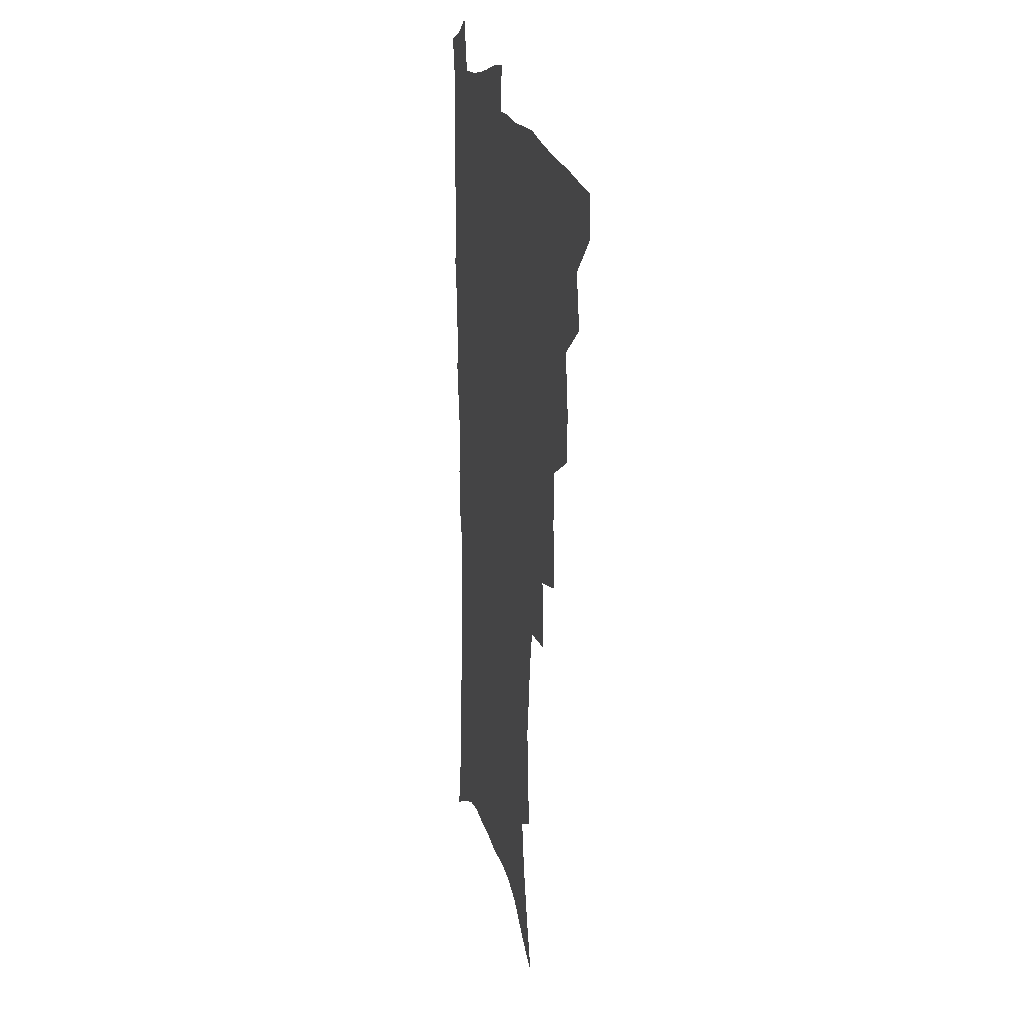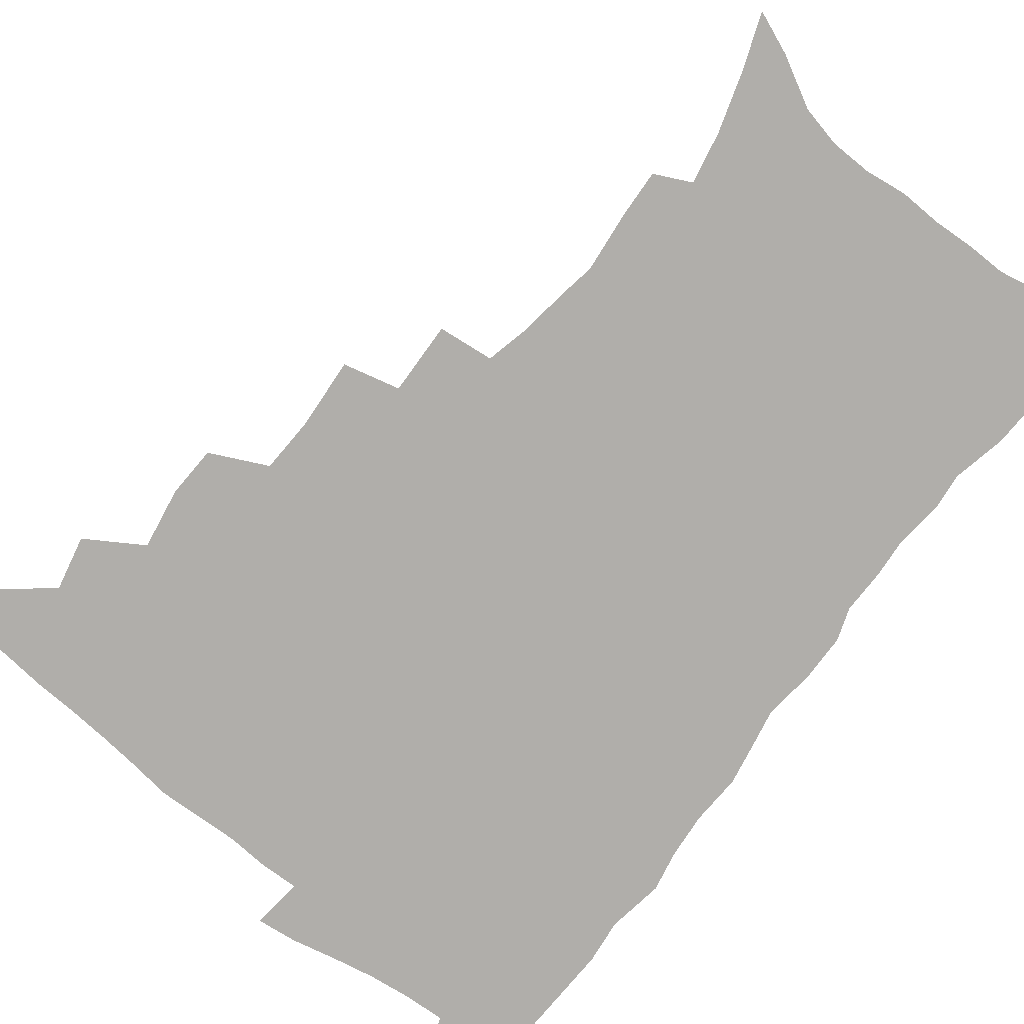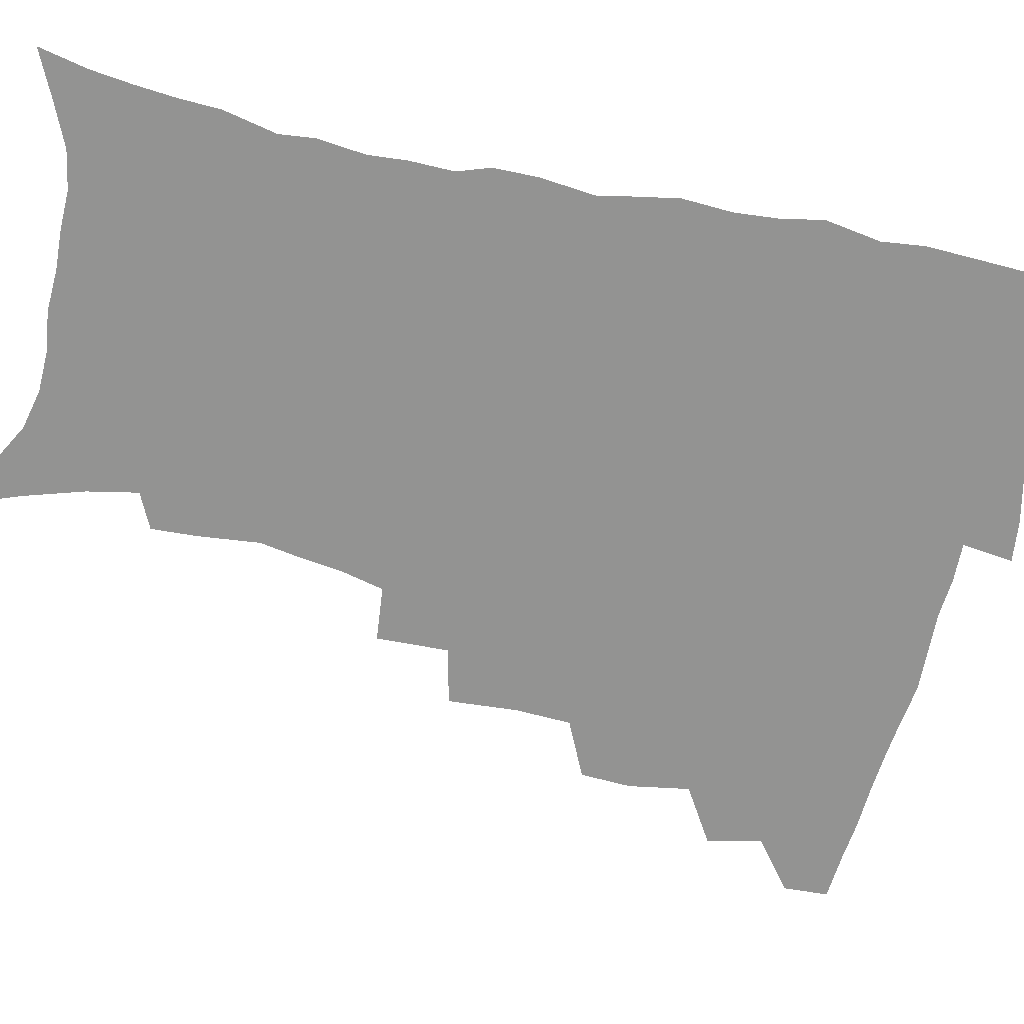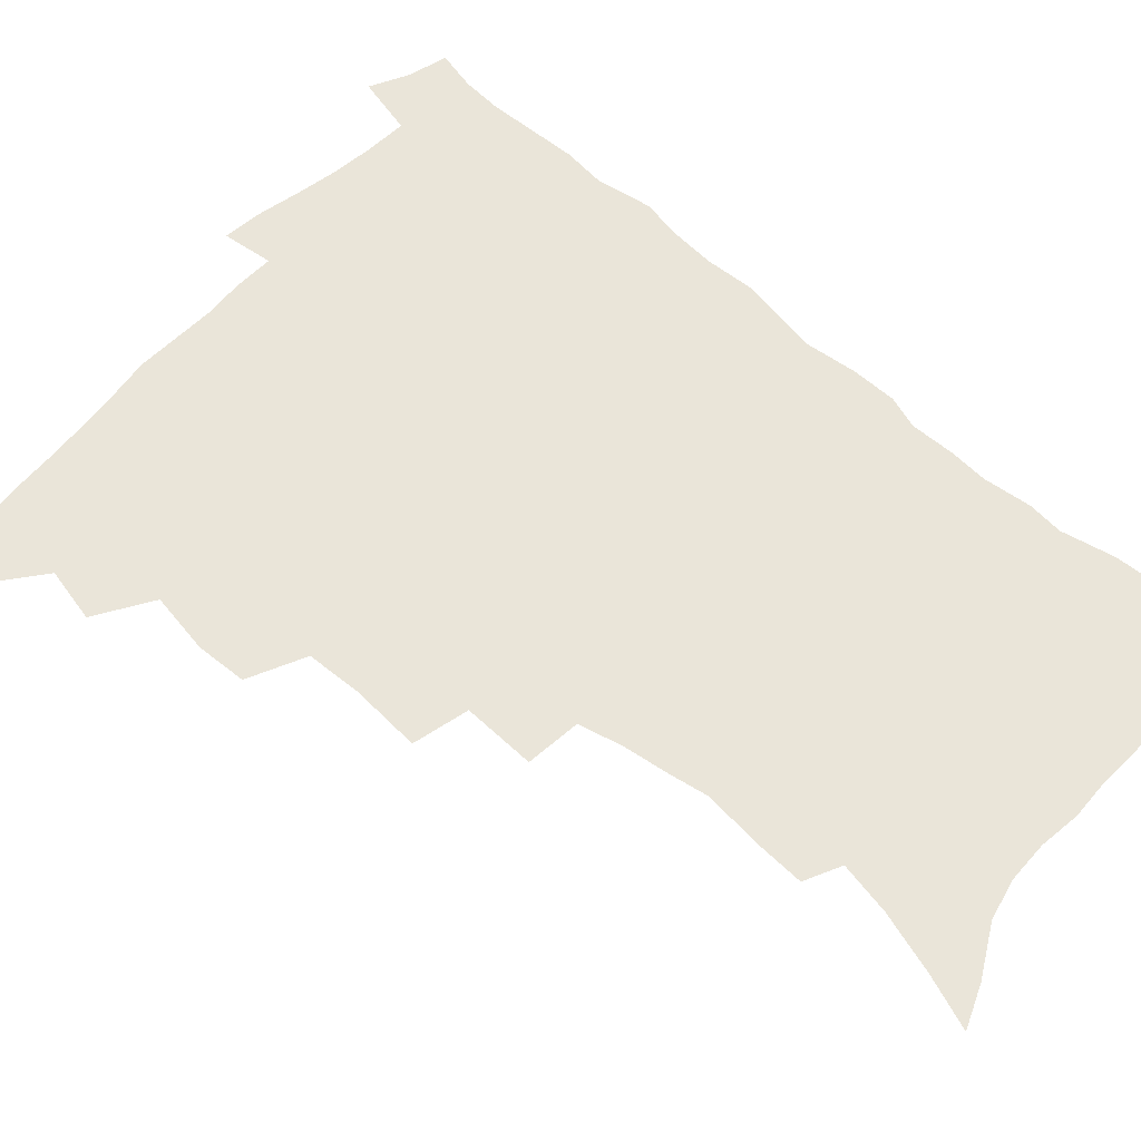
<metadata>
{"format":"obj","ext":"obj","renderer":"f3d","projection":"perspective","resolution":1024,"background":"white","views":[{"elev":17.3,"azim":-101.6,"up":"+Y"},{"elev":-77.7,"azim":-37.5,"up":"+Z"},{"elev":-66.6,"azim":77.5,"up":"+Z"},{"elev":58.3,"azim":-47.6,"up":"+Z"}]}
</metadata>
<code>
v 465.3 489.9 0
v 466.1 505.9 0
v 479 456.4 0
v 483.2 475.9 0
v 483.2 491.8 0
v 482.7 507.2 0
v 496.2 404.3 0
v 495.4 422.3 0
v 498.9 444.2 0
v 500 461.8 0
v 500.9 478 0
v 499.3 493.4 0
v 497.7 509 0
v 515.5 350.1 0
v 517.2 375 0
v 516.3 394.9 0
v 518 416.1 0
v 517.2 432.8 0
v 518 450 0
v 518.9 465.9 0
v 516.8 479.9 0
v 515.4 494.5 0
v 513.4 509.8 0
v 534.8 319.6 0
v 535.6 345.4 0
v 534.5 365.9 0
v 534.2 385.7 0
v 533.7 403.6 0
v 532.4 418.7 0
v 531.7 434.2 0
v 532.8 451.6 0
v 532.8 466.9 0
v 531.5 481.3 0
v 530 495.9 0
v 528.3 511.2 0
v 559.7 233.3 0
v 560.5 249.9 0
v 562.7 272 0
v 560.4 285.4 0
v 558.1 302.1 0
v 554.4 317.7 0
v 552 336.8 0
v 550.6 355.5 0
v 549.4 373.1 0
v 549.2 391.7 0
v 548 406.7 0
v 547.4 422.4 0
v 548.3 439.3 0
v 547.5 453.6 0
v 547.7 468.3 0
v 545.9 482.8 0
v 544.7 497.3 0
v 542.8 512.8 0
v 555.3 168.1 0
v 562.5 187.7 0
v 569 208.9 0
v 572.5 227.3 0
v 573.3 244.1 0
v 573.7 261.3 0
v 573.3 278.1 0
v 572.2 296 0
v 569.6 310.5 0
v 567.8 328.1 0
v 565.3 343.3 0
v 564.7 362.4 0
v 564 379.7 0
v 562.2 393.6 0
v 562.8 411.1 0
v 562.9 426.9 0
v 562.4 441.3 0
v 562.6 456.1 0
v 561.4 469.7 0
v 561.2 483.5 0
v 559.5 498 0
v 557.2 514.9 0
v 570.3 174.3 0
v 575.7 192.3 0
v 584.4 219.1 0
v 585.8 236.6 0
v 586.3 253.6 0
v 584.9 266.9 0
v 584.5 284.3 0
v 584 304.1 0
v 582.5 319.6 0
v 580.5 334.2 0
v 579.3 351.3 0
v 577.8 366.1 0
v 577.8 384.4 0
v 577.4 399.5 0
v 576.2 412.9 0
v 576.8 429.5 0
v 576.6 443.5 0
v 576.2 457 0
v 575.5 470.4 0
v 575.3 484.1 0
v 573.8 498.8 0
v 572.3 514.5 0
v 588.1 184.1 0
v 594.6 207.2 0
v 596.5 223.8 0
v 597.4 240.9 0
v 597.6 258.5 0
v 596.9 274.3 0
v 596.3 290.5 0
v 595 305.2 0
v 594.3 325.6 0
v 592.7 337.4 0
v 591.9 354.8 0
v 591 370.1 0
v 590.4 385 0
v 590.4 401.7 0
v 589.9 415.4 0
v 589.8 429.7 0
v 589.9 444.2 0
v 589.6 457.5 0
v 589.5 471.1 0
v 589.1 484.8 0
v 588.1 499.3 0
v 587.3 514 0
v 602.7 187.6 0
v 607 209.2 0
v 608.9 228.4 0
v 609.1 245 0
v 608.6 259.6 0
v 607.7 273.8 0
v 607.5 293.7 0
v 606.9 311.1 0
v 605.8 325.3 0
v 604.8 340.8 0
v 604.3 358 0
v 603.8 373 0
v 603.3 387.1 0
v 603.2 402.6 0
v 603.3 417.6 0
v 603.2 431.2 0
v 603.3 444.9 0
v 603.3 458 0
v 603.4 471.4 0
v 603.5 484.8 0
v 603 498.7 0
v 601.4 515.2 0
v 617.3 188 0
v 619.8 211.5 0
v 620.5 229.4 0
v 620.5 246.4 0
v 620.3 264.7 0
v 619.6 281.3 0
v 618.9 293.4 0
v 618.1 314.2 0
v 617.5 327.1 0
v 616.9 343.9 0
v 616.4 358.5 0
v 616.1 372.9 0
v 615.9 389.2 0
v 615.9 403.9 0
v 616 418.1 0
v 616.2 431.6 0
v 616.2 444.6 0
v 616.7 458.1 0
v 617.5 471.8 0
v 617.4 484.7 0
v 617 498.6 0
v 615.7 514.9 0
v 613.5 533.3 0
v 632.1 186.2 0
v 632.4 210.6 0
v 632.3 233.2 0
v 632.1 247.9 0
v 631.5 265.7 0
v 631 280 0
v 630.3 297.1 0
v 629.7 312.6 0
v 629.1 328.3 0
v 628.5 344.9 0
v 628.5 357.9 0
v 628.3 373.8 0
v 628.3 388.8 0
v 628.3 403.4 0
v 628.4 417.6 0
v 629 433.1 0
v 629.4 445.2 0
v 629.9 458 0
v 630.4 471.6 0
v 630.8 484.6 0
v 630.8 498.2 0
v 630 514 0
v 628.1 531.8 0
v 647.1 186.9 0
v 645.2 212 0
v 645 228.4 0
v 644 246.1 0
v 642.8 265.1 0
v 642.3 280.5 0
v 641.6 297.6 0
v 641 313.5 0
v 641.1 326.5 0
v 640.5 343 0
v 640.4 358.6 0
v 640.6 372.8 0
v 640.7 387.8 0
v 640.8 402.3 0
v 640.9 418.2 0
v 641.6 431.3 0
v 642.2 444.3 0
v 642.9 457.6 0
v 643.4 471.3 0
v 644 484.2 0
v 644.6 497.6 0
v 645.7 510.6 0
v 643.5 528.5 0
v 661.8 186.3 0
v 658.7 208.6 0
v 656.6 229.2 0
v 656 243.9 0
v 654.1 264 0
v 654.2 277.6 0
v 652.7 297 0
v 652.5 311.6 0
v 652.7 325.6 0
v 652.4 341.5 0
v 652.2 356.9 0
v 653.3 370 0
v 653.2 385.4 0
v 654.1 398.9 0
v 653.6 415.8 0
v 654.3 429.5 0
v 655.5 442.2 0
v 655.9 456.8 0
v 656.4 470.5 0
v 657.4 483.5 0
v 658.3 496.9 0
v 658.9 510.4 0
v 658.8 525.8 0
v 675.6 186.6 0
v 672 206.5 0
v 669.4 225.6 0
v 667.9 242.4 0
v 666.9 259 0
v 665.8 275.9 0
v 664.5 293.4 0
v 664 309 0
v 664.8 322.3 0
v 664.4 338.7 0
v 665.6 351.9 0
v 665.8 367 0
v 665.5 383.5 0
v 666.6 396.9 0
v 666 413.9 0
v 667.4 427.1 0
v 668.2 441.1 0
v 669.5 454.5 0
v 669.8 468.9 0
v 670.5 483 0
v 672 496.1 0
v 672.9 510 0
v 673.9 524.1 0
v 689.4 184.1 0
v 686.4 201.3 0
v 683.4 220 0
v 680.5 238.9 0
v 678.9 255.7 0
v 678.2 271.4 0
v 677.1 288.1 0
v 677.9 301.6 0
v 676.5 319.7 0
v 677.7 333.1 0
v 677.6 348.9 0
v 678.8 362.7 0
v 678.5 379.2 0
v 679.9 393.1 0
v 680.4 408.4 0
v 681.1 423.2 0
v 681.5 438.3 0
v 683.4 451.8 0
v 682.9 467.9 0
v 684.4 481.2 0
v 685.5 495 0
v 687.4 508.9 0
v 688.7 523.5 0
v 693.9 544.6 0
v 705.2 177.1 0
v 701.5 194.9 0
v 698.8 212 0
v 696.7 228.9 0
v 693.1 248.2 0
v 692.3 263.6 0
v 691.1 280.2 0
v 690.4 296.1 0
v 691.1 310.6 0
v 692.2 324.8 0
v 693.7 338.8 0
v 692.8 356 0
v 693.7 371 0
v 695.8 384.8 0
v 695.7 401.3 0
v 697.5 415.6 0
v 696.1 433.3 0
v 699.1 446.7 0
v 697.5 464.3 0
v 698.1 478.9 0
v 700.2 492.8 0
v 701.9 507.2 0
v 703 521.6 0
v 707.7 537.6 0
v 721.3 169.6 0
v 717.5 187.1 0
v 715.6 202.4 0
v 714.3 217.3 0
v 713.7 232.1 0
v 709.6 251.4 0
v 710.9 264.1 0
v 709 281.3 0
v 710.1 295.3 0
v 709.8 311.3 0
v 713.7 323 0
v 713.9 339.3 0
v 711.8 358.4 0
v 714.5 372.4 0
v 717.1 386.9 0
v 716.1 405.1 0
v 717.4 421.1 0
v 720.3 435.7 0
v 717 455.7 0
v 718.7 471.1 0
v 718.1 487.8 0
v 717.4 504.8 0
v 718.5 519.6 0
v 721.9 533.9 0
f 4 5 1
f 1 5 2
f 5 6 2
f 9 10 3
f 3 10 4
f 10 11 4
f 4 11 5
f 11 12 5
f 5 12 6
f 12 13 6
f 16 17 7
f 7 17 8
f 17 18 8
f 8 18 9
f 18 19 9
f 9 19 10
f 19 20 10
f 10 20 11
f 20 21 11
f 11 21 12
f 21 22 12
f 12 22 13
f 22 23 13
f 25 26 14
f 14 26 15
f 26 27 15
f 15 27 16
f 27 28 16
f 16 28 17
f 28 29 17
f 17 29 18
f 29 30 18
f 18 30 19
f 30 31 19
f 19 31 20
f 31 32 20
f 20 32 21
f 32 33 21
f 21 33 22
f 33 34 22
f 22 34 23
f 34 35 23
f 41 42 24
f 24 42 25
f 42 43 25
f 25 43 26
f 43 44 26
f 26 44 27
f 44 45 27
f 27 45 28
f 45 46 28
f 28 46 29
f 46 47 29
f 29 47 30
f 47 48 30
f 30 48 31
f 48 49 31
f 31 49 32
f 49 50 32
f 32 50 33
f 50 51 33
f 33 51 34
f 51 52 34
f 34 52 35
f 52 53 35
f 57 58 36
f 36 58 37
f 58 59 37
f 37 59 38
f 59 60 38
f 38 60 39
f 60 61 39
f 39 61 40
f 61 62 40
f 40 62 41
f 62 63 41
f 41 63 42
f 63 64 42
f 42 64 43
f 64 65 43
f 43 65 44
f 65 66 44
f 44 66 45
f 66 67 45
f 45 67 46
f 67 68 46
f 46 68 47
f 68 69 47
f 47 69 48
f 69 70 48
f 48 70 49
f 70 71 49
f 49 71 50
f 71 72 50
f 50 72 51
f 72 73 51
f 51 73 52
f 73 74 52
f 52 74 53
f 74 75 53
f 54 76 55
f 76 77 55
f 55 77 56
f 77 78 56
f 56 78 57
f 78 79 57
f 57 79 58
f 79 80 58
f 58 80 59
f 80 81 59
f 59 81 60
f 81 82 60
f 60 82 61
f 82 83 61
f 61 83 62
f 83 84 62
f 62 84 63
f 84 85 63
f 63 85 64
f 85 86 64
f 64 86 65
f 86 87 65
f 65 87 66
f 87 88 66
f 66 88 67
f 88 89 67
f 67 89 68
f 89 90 68
f 68 90 69
f 90 91 69
f 69 91 70
f 91 92 70
f 70 92 71
f 92 93 71
f 71 93 72
f 93 94 72
f 72 94 73
f 94 95 73
f 73 95 74
f 95 96 74
f 74 96 75
f 96 97 75
f 76 98 77
f 98 99 77
f 77 99 78
f 99 100 78
f 78 100 79
f 100 101 79
f 79 101 80
f 101 102 80
f 80 102 81
f 102 103 81
f 81 103 82
f 103 104 82
f 82 104 83
f 104 105 83
f 83 105 84
f 105 106 84
f 84 106 85
f 106 107 85
f 85 107 86
f 107 108 86
f 86 108 87
f 108 109 87
f 87 109 88
f 109 110 88
f 88 110 89
f 110 111 89
f 89 111 90
f 111 112 90
f 90 112 91
f 112 113 91
f 91 113 92
f 113 114 92
f 92 114 93
f 114 115 93
f 93 115 94
f 115 116 94
f 94 116 95
f 116 117 95
f 95 117 96
f 117 118 96
f 96 118 97
f 118 119 97
f 98 120 99
f 120 121 99
f 99 121 100
f 121 122 100
f 100 122 101
f 122 123 101
f 101 123 102
f 123 124 102
f 102 124 103
f 124 125 103
f 103 125 104
f 125 126 104
f 104 126 105
f 126 127 105
f 105 127 106
f 127 128 106
f 106 128 107
f 128 129 107
f 107 129 108
f 129 130 108
f 108 130 109
f 130 131 109
f 109 131 110
f 131 132 110
f 110 132 111
f 132 133 111
f 111 133 112
f 133 134 112
f 112 134 113
f 134 135 113
f 113 135 114
f 135 136 114
f 114 136 115
f 136 137 115
f 115 137 116
f 137 138 116
f 116 138 117
f 138 139 117
f 117 139 118
f 139 140 118
f 118 140 119
f 140 141 119
f 120 142 121
f 142 143 121
f 121 143 122
f 143 144 122
f 122 144 123
f 144 145 123
f 123 145 124
f 145 146 124
f 124 146 125
f 146 147 125
f 125 147 126
f 147 148 126
f 126 148 127
f 148 149 127
f 127 149 128
f 149 150 128
f 128 150 129
f 150 151 129
f 129 151 130
f 151 152 130
f 130 152 131
f 152 153 131
f 131 153 132
f 153 154 132
f 132 154 133
f 154 155 133
f 133 155 134
f 155 156 134
f 134 156 135
f 156 157 135
f 135 157 136
f 157 158 136
f 136 158 137
f 158 159 137
f 137 159 138
f 159 160 138
f 138 160 139
f 160 161 139
f 139 161 140
f 161 162 140
f 140 162 141
f 162 163 141
f 142 165 143
f 165 166 143
f 143 166 144
f 166 167 144
f 144 167 145
f 167 168 145
f 145 168 146
f 168 169 146
f 146 169 147
f 169 170 147
f 147 170 148
f 170 171 148
f 148 171 149
f 171 172 149
f 149 172 150
f 172 173 150
f 150 173 151
f 173 174 151
f 151 174 152
f 174 175 152
f 152 175 153
f 175 176 153
f 153 176 154
f 176 177 154
f 154 177 155
f 177 178 155
f 155 178 156
f 178 179 156
f 156 179 157
f 179 180 157
f 157 180 158
f 180 181 158
f 158 181 159
f 181 182 159
f 159 182 160
f 182 183 160
f 160 183 161
f 183 184 161
f 161 184 162
f 184 185 162
f 162 185 163
f 185 186 163
f 163 186 164
f 186 187 164
f 165 188 166
f 188 189 166
f 166 189 167
f 189 190 167
f 167 190 168
f 190 191 168
f 168 191 169
f 191 192 169
f 169 192 170
f 192 193 170
f 170 193 171
f 193 194 171
f 171 194 172
f 194 195 172
f 172 195 173
f 195 196 173
f 173 196 174
f 196 197 174
f 174 197 175
f 197 198 175
f 175 198 176
f 198 199 176
f 176 199 177
f 199 200 177
f 177 200 178
f 200 201 178
f 178 201 179
f 201 202 179
f 179 202 180
f 202 203 180
f 180 203 181
f 203 204 181
f 181 204 182
f 204 205 182
f 182 205 183
f 205 206 183
f 183 206 184
f 206 207 184
f 184 207 185
f 207 208 185
f 185 208 186
f 208 209 186
f 186 209 187
f 209 210 187
f 188 211 189
f 211 212 189
f 189 212 190
f 212 213 190
f 190 213 191
f 213 214 191
f 191 214 192
f 214 215 192
f 192 215 193
f 215 216 193
f 193 216 194
f 216 217 194
f 194 217 195
f 217 218 195
f 195 218 196
f 218 219 196
f 196 219 197
f 219 220 197
f 197 220 198
f 220 221 198
f 198 221 199
f 221 222 199
f 199 222 200
f 222 223 200
f 200 223 201
f 223 224 201
f 201 224 202
f 224 225 202
f 202 225 203
f 225 226 203
f 203 226 204
f 226 227 204
f 204 227 205
f 227 228 205
f 205 228 206
f 228 229 206
f 206 229 207
f 229 230 207
f 207 230 208
f 230 231 208
f 208 231 209
f 231 232 209
f 209 232 210
f 232 233 210
f 211 234 212
f 234 235 212
f 212 235 213
f 235 236 213
f 213 236 214
f 236 237 214
f 214 237 215
f 237 238 215
f 215 238 216
f 238 239 216
f 216 239 217
f 239 240 217
f 217 240 218
f 240 241 218
f 218 241 219
f 241 242 219
f 219 242 220
f 242 243 220
f 220 243 221
f 243 244 221
f 221 244 222
f 244 245 222
f 222 245 223
f 245 246 223
f 223 246 224
f 246 247 224
f 224 247 225
f 247 248 225
f 225 248 226
f 248 249 226
f 226 249 227
f 249 250 227
f 227 250 228
f 250 251 228
f 228 251 229
f 251 252 229
f 229 252 230
f 252 253 230
f 230 253 231
f 253 254 231
f 231 254 232
f 254 255 232
f 232 255 233
f 255 256 233
f 234 257 235
f 257 258 235
f 235 258 236
f 258 259 236
f 236 259 237
f 259 260 237
f 237 260 238
f 260 261 238
f 238 261 239
f 261 262 239
f 239 262 240
f 262 263 240
f 240 263 241
f 263 264 241
f 241 264 242
f 264 265 242
f 242 265 243
f 265 266 243
f 243 266 244
f 266 267 244
f 244 267 245
f 267 268 245
f 245 268 246
f 268 269 246
f 246 269 247
f 269 270 247
f 247 270 248
f 270 271 248
f 248 271 249
f 271 272 249
f 249 272 250
f 272 273 250
f 250 273 251
f 273 274 251
f 251 274 252
f 274 275 252
f 252 275 253
f 275 276 253
f 253 276 254
f 276 277 254
f 254 277 255
f 277 278 255
f 255 278 256
f 278 279 256
f 257 281 258
f 281 282 258
f 258 282 259
f 282 283 259
f 259 283 260
f 283 284 260
f 260 284 261
f 284 285 261
f 261 285 262
f 285 286 262
f 262 286 263
f 286 287 263
f 263 287 264
f 287 288 264
f 264 288 265
f 288 289 265
f 265 289 266
f 289 290 266
f 266 290 267
f 290 291 267
f 267 291 268
f 291 292 268
f 268 292 269
f 292 293 269
f 269 293 270
f 293 294 270
f 270 294 271
f 294 295 271
f 271 295 272
f 295 296 272
f 272 296 273
f 296 297 273
f 273 297 274
f 297 298 274
f 274 298 275
f 298 299 275
f 275 299 276
f 299 300 276
f 276 300 277
f 300 301 277
f 277 301 278
f 301 302 278
f 278 302 279
f 302 303 279
f 279 303 280
f 303 304 280
f 281 305 282
f 305 306 282
f 282 306 283
f 306 307 283
f 283 307 284
f 307 308 284
f 284 308 285
f 308 309 285
f 285 309 286
f 309 310 286
f 286 310 287
f 310 311 287
f 287 311 288
f 311 312 288
f 288 312 289
f 312 313 289
f 289 313 290
f 313 314 290
f 290 314 291
f 314 315 291
f 291 315 292
f 315 316 292
f 292 316 293
f 316 317 293
f 293 317 294
f 317 318 294
f 294 318 295
f 318 319 295
f 295 319 296
f 319 320 296
f 296 320 297
f 320 321 297
f 297 321 298
f 321 322 298
f 298 322 299
f 322 323 299
f 299 323 300
f 323 324 300
f 300 324 301
f 324 325 301
f 301 325 302
f 325 326 302
f 302 326 303
f 326 327 303
f 303 327 304
f 327 328 304

</code>
